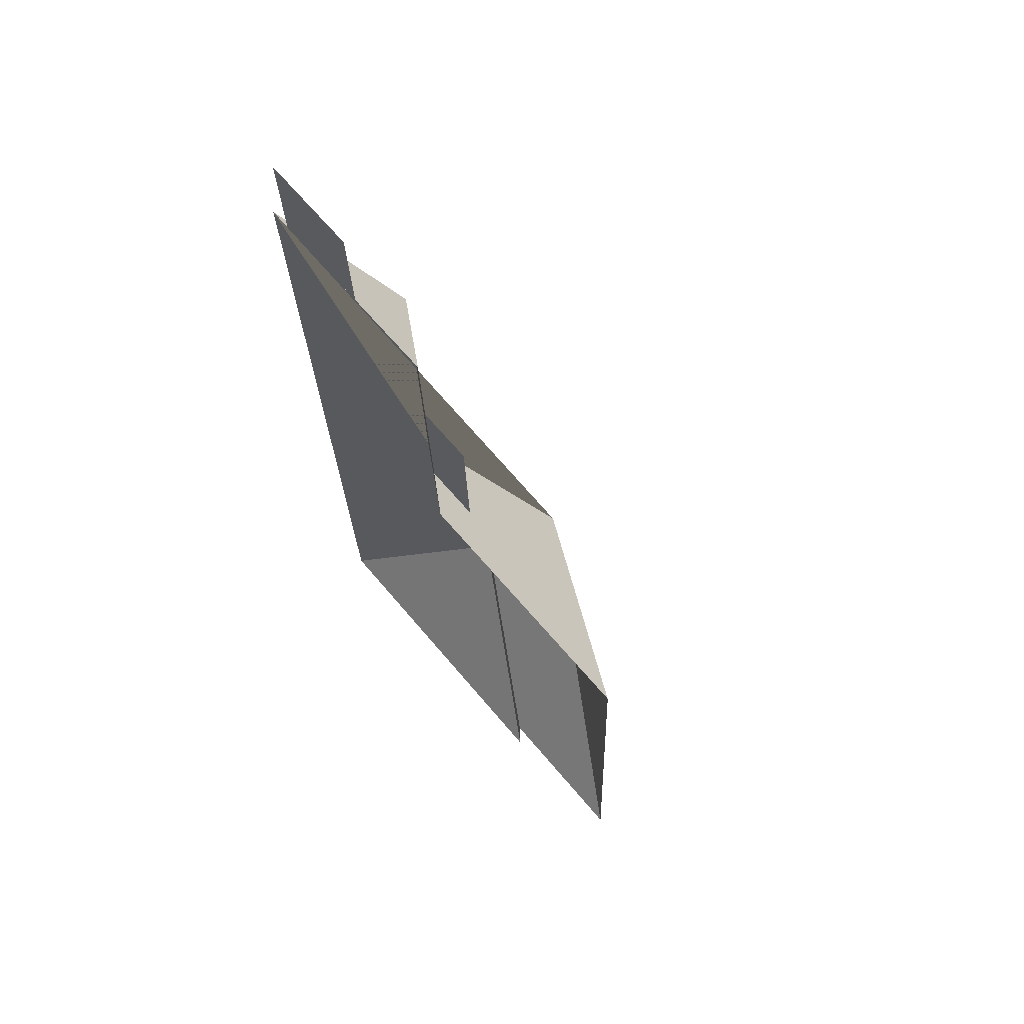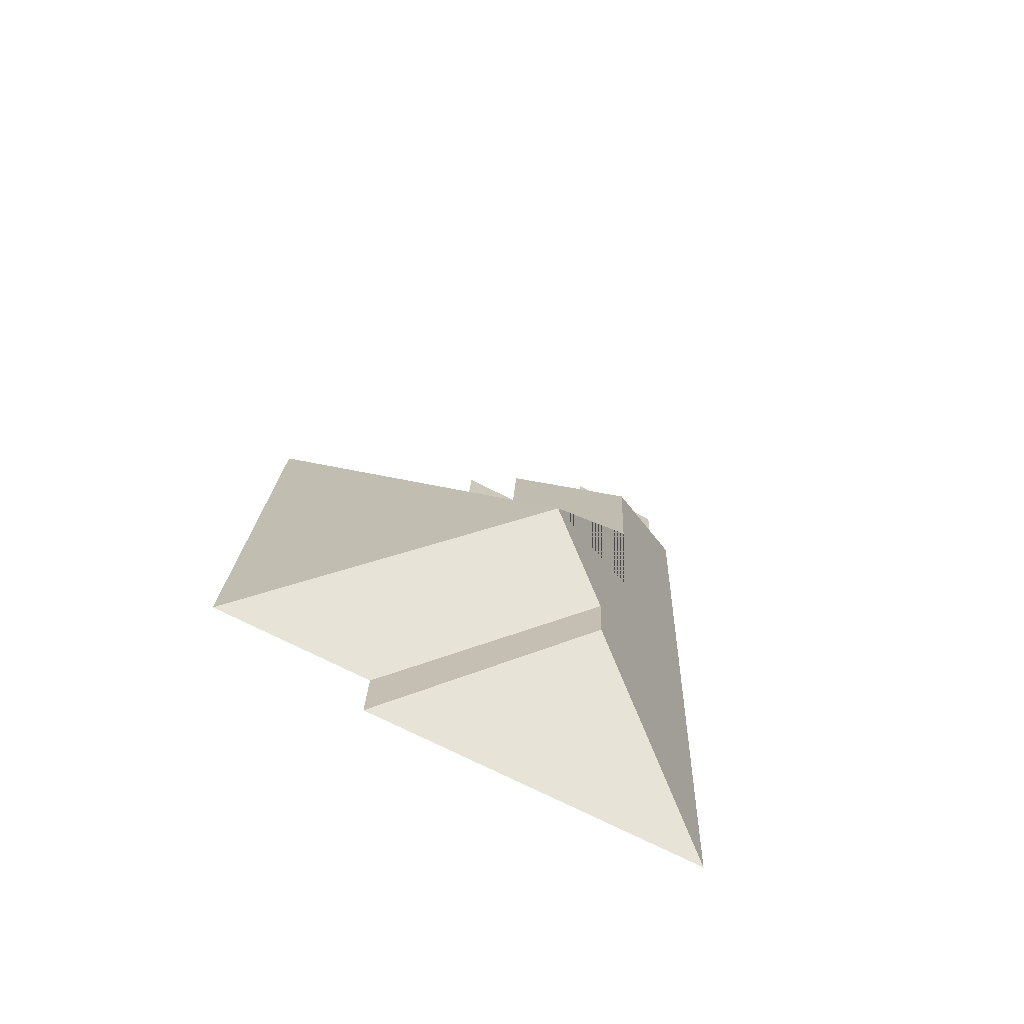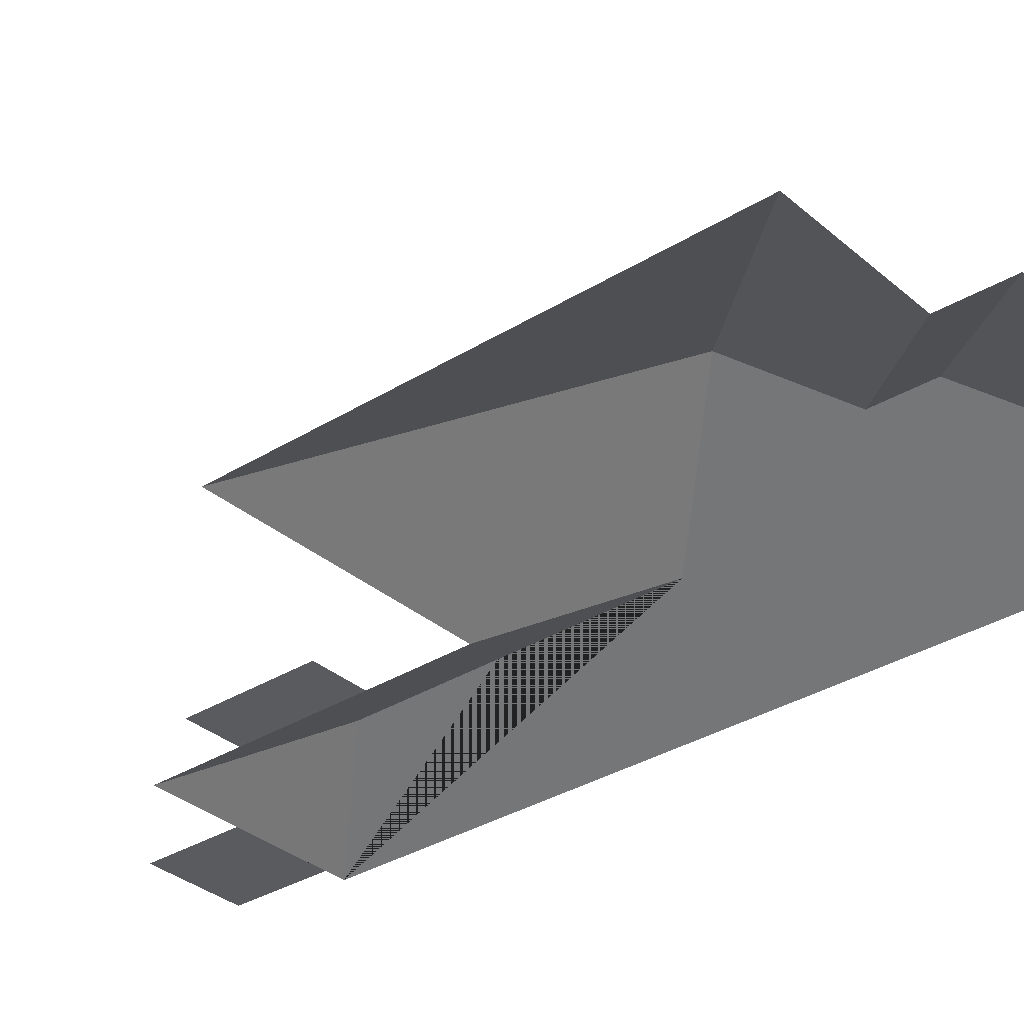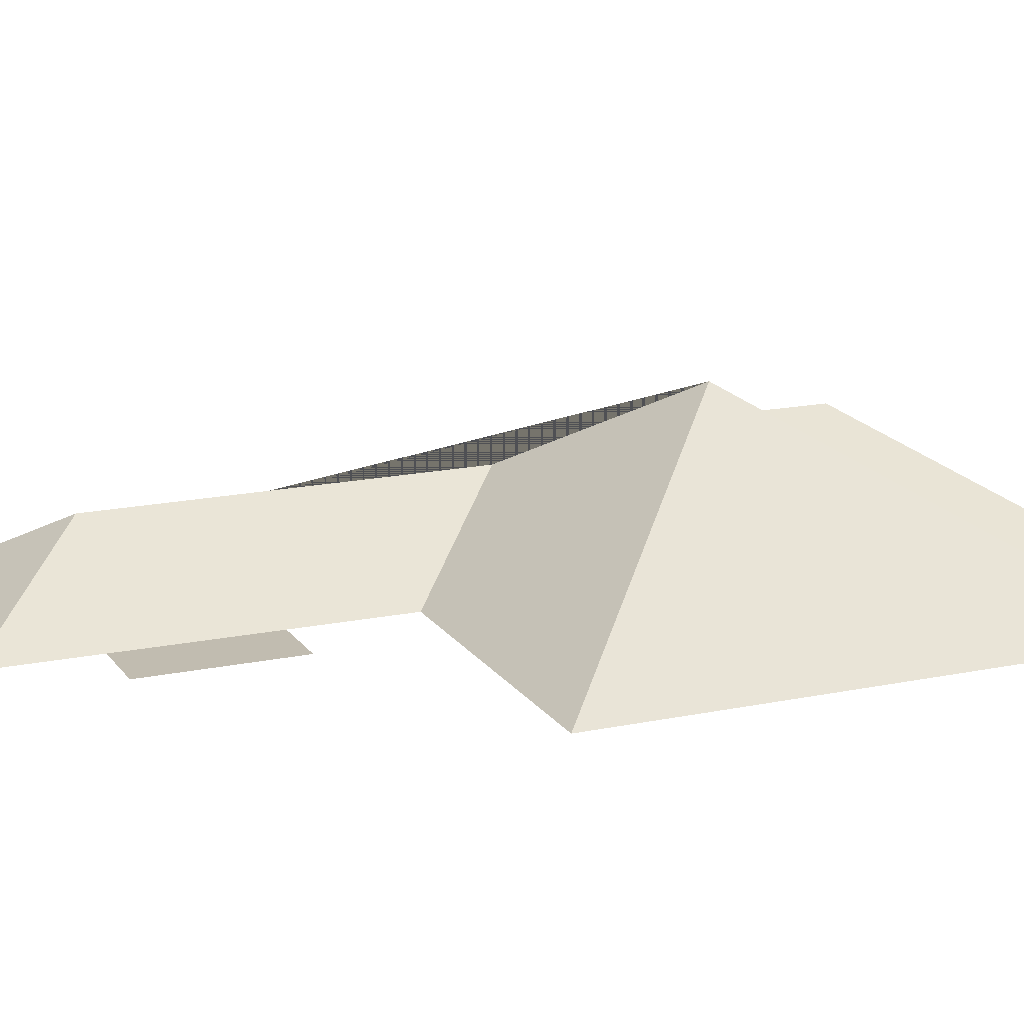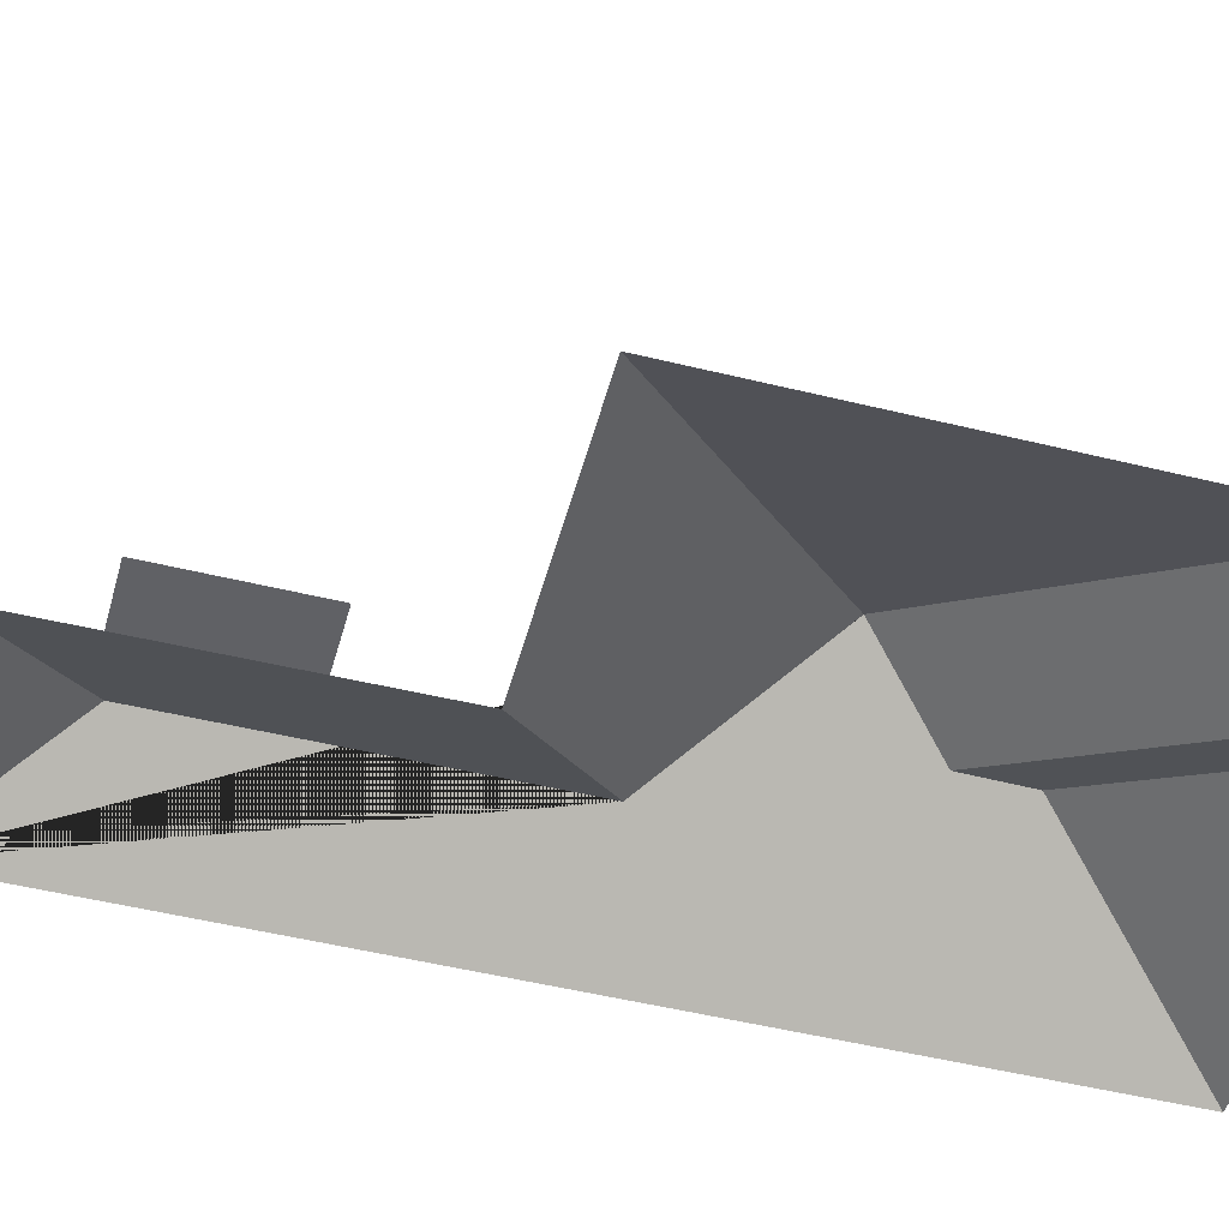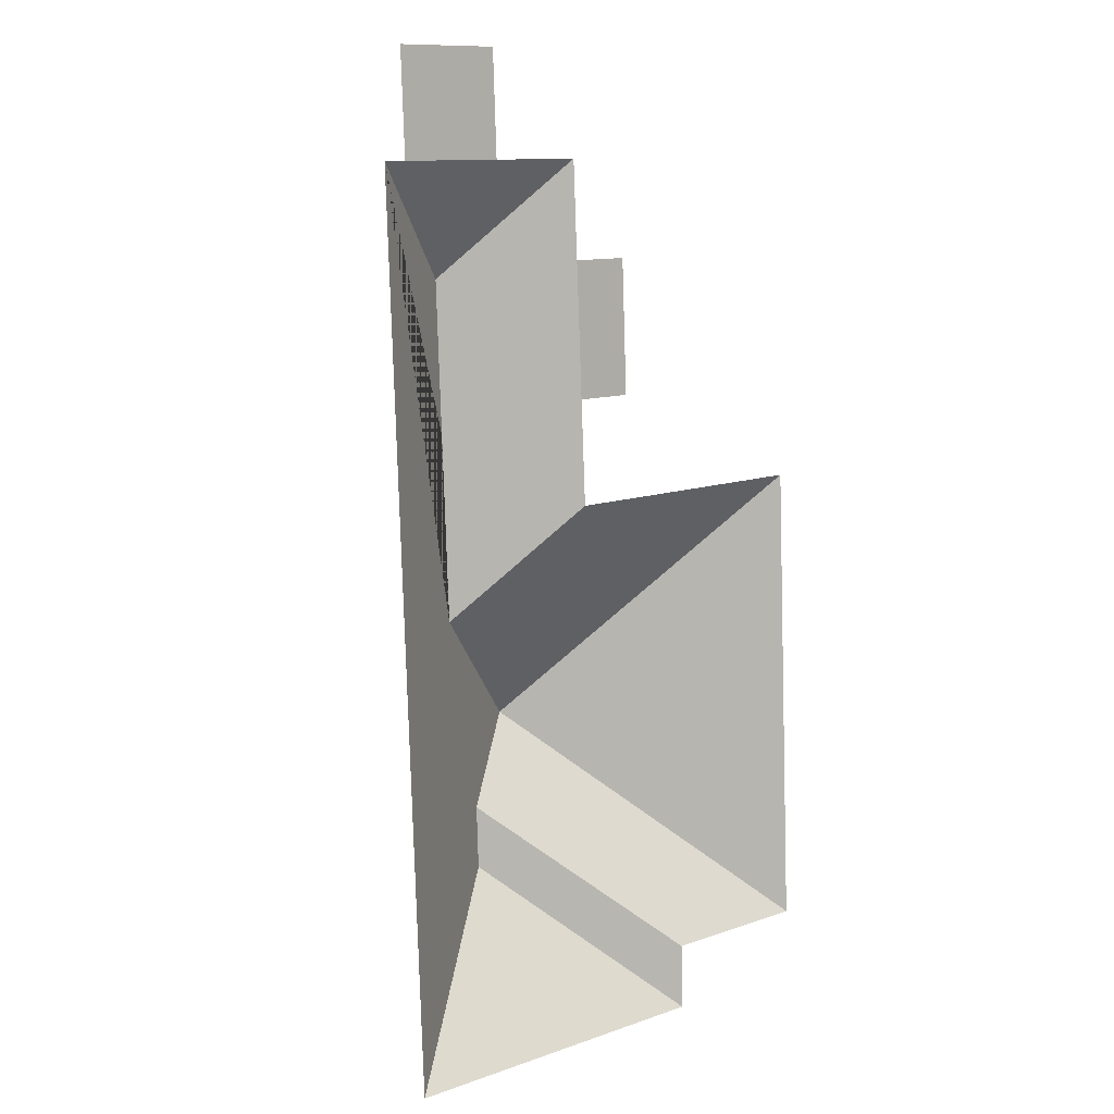
<metadata>
{"format":"obj","ext":"obj","renderer":"f3d","projection":"perspective","resolution":1024,"background":"white","views":[{"elev":68.1,"azim":50.1,"up":"+Z"},{"elev":-71.2,"azim":153.9,"up":"+Z"},{"elev":-33.4,"azim":128.1,"up":"+Y"},{"elev":16.6,"azim":64.4,"up":"+Y"},{"elev":-49.2,"azim":72.4,"up":"+Y"},{"elev":7.9,"azim":-40.0,"up":"+Z"}]}
</metadata>
<code>
o CG10_500_048066_0001_roof
v 31.58 75 -474
v 186.1 75 -467.8
v 185.5 75 -437.5
v 257.4 75 -434.4
v 98.98 122.5 -392.7
v 98.07 122.7 -363.8
v 129.7 145 -326.3
v 71.21 107.1 -271.3
v 123.6 75 -219.9
v 248.7 75 -213.9
v 121.4 75 -172.1
v 147.9 75 -171.1
v 64.74 106.8 -119
v 145.5 75 -109.7
v 118.6 75 -110.8
v 15.57 75 -70.8
v 25.85 75 -70.4
v 73.76 75 -68.49
v 116.6 75 -66.78
v 71.9 75 -21.78
v 23.99 75 -23.68
v 31.58 0 -474
v 186.1 0 -467.8
v 185.5 0 -437.5
v 257.4 0 -434.4
v 248.7 0 -213.9
v 123.6 0 -219.9
v 121.4 0 -172.1
v 147.9 0 -171.1
v 145.5 0 -109.7
v 118.6 0 -110.8
v 116.6 0 -66.78
v 73.76 0 -68.49
v 71.9 0 -21.78
v 23.99 0 -23.68
v 25.85 0 -70.4
v 15.57 0 -70.8
f 21 17 18 20
f 16 13 19 18 17
f 16 1 5 6 7 8 13
f 5 2 1
f 6 3 2 5
f 7 4 3 6
f 7 10 4
f 7 8 9 10
f 19 15 11 9 8 13
f 14 15 11 12

</code>
